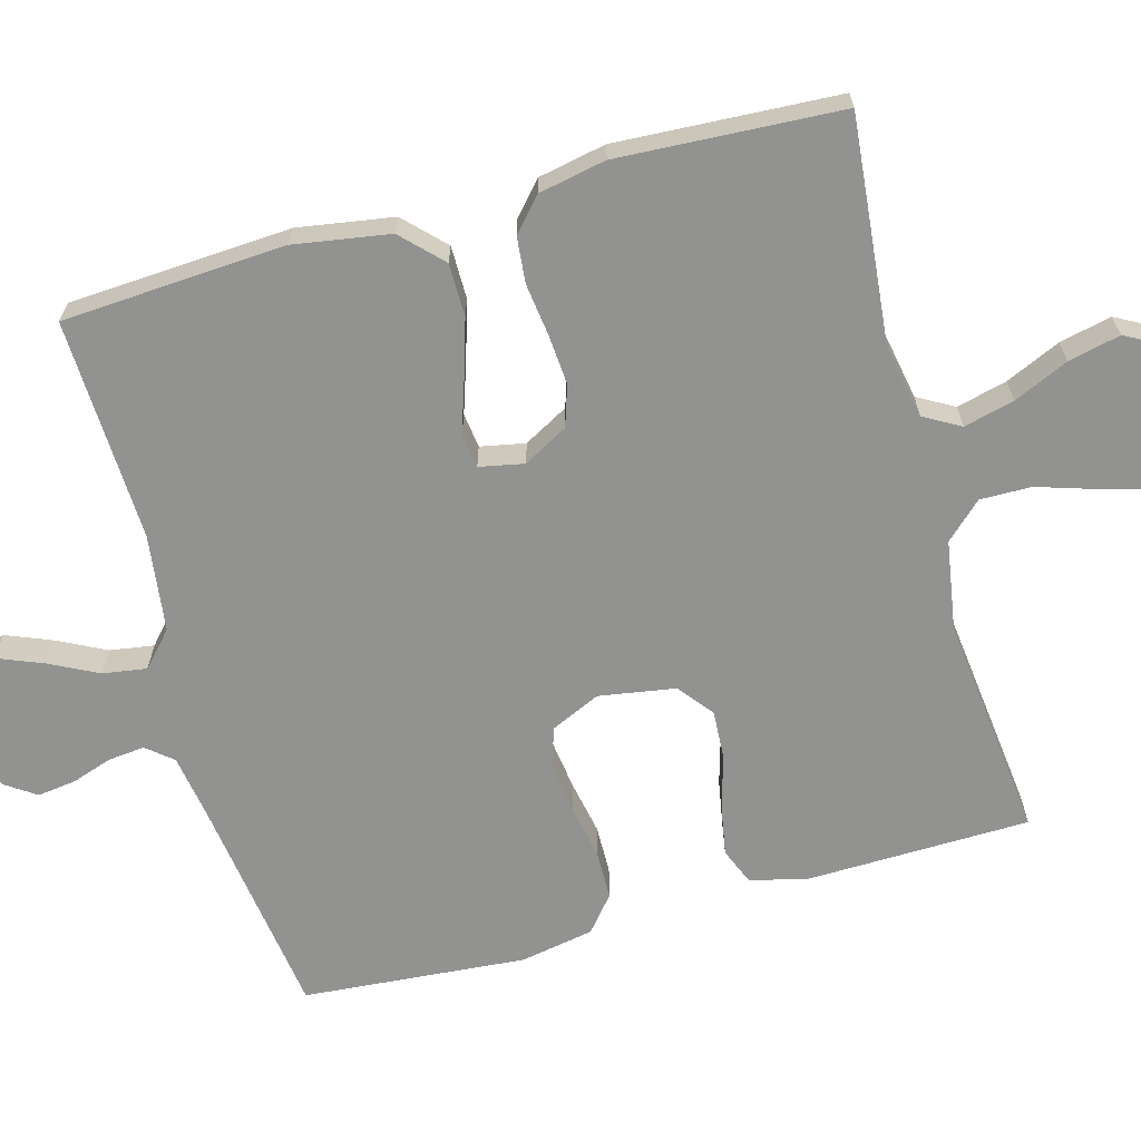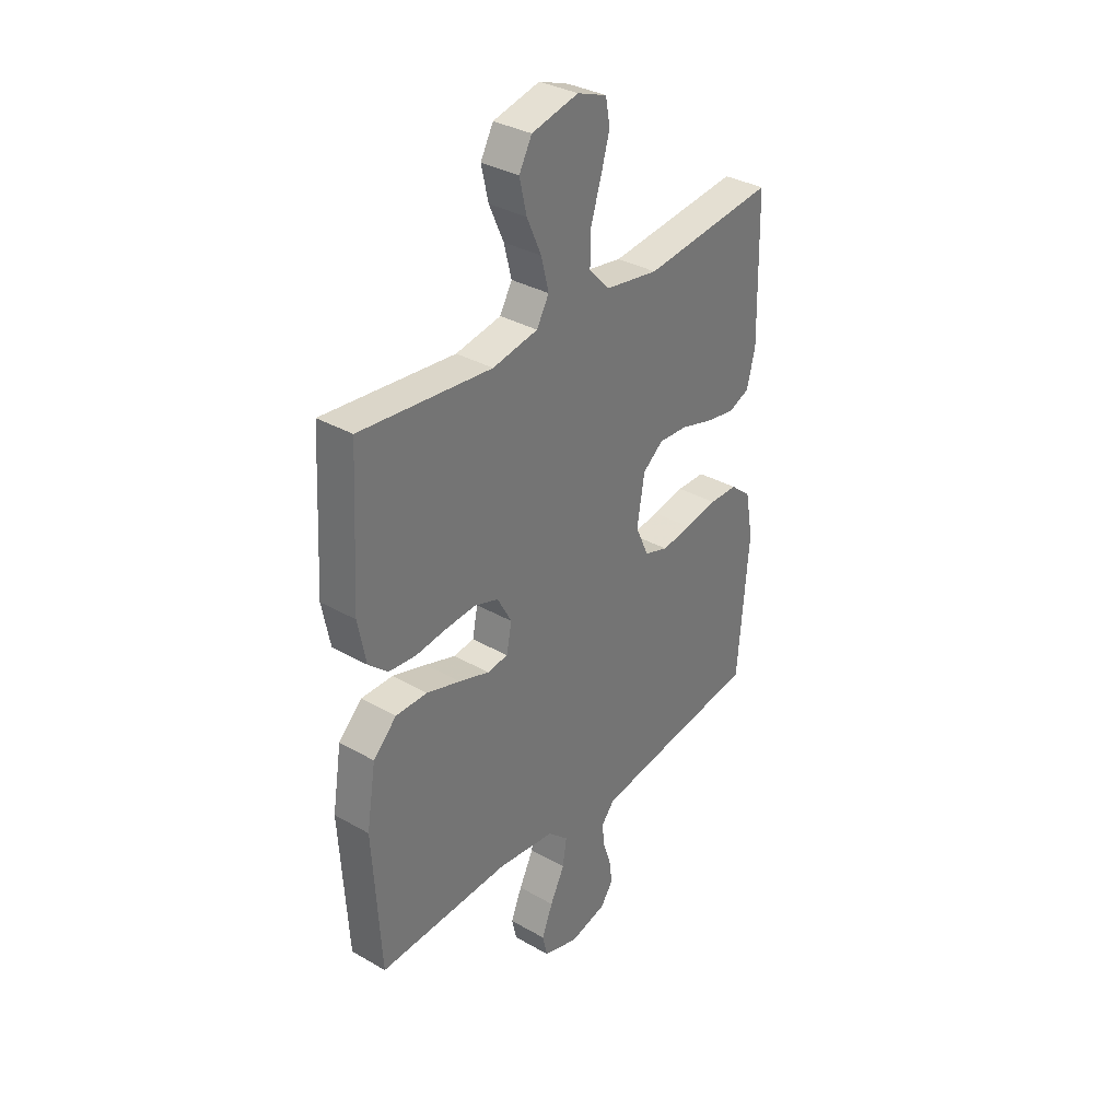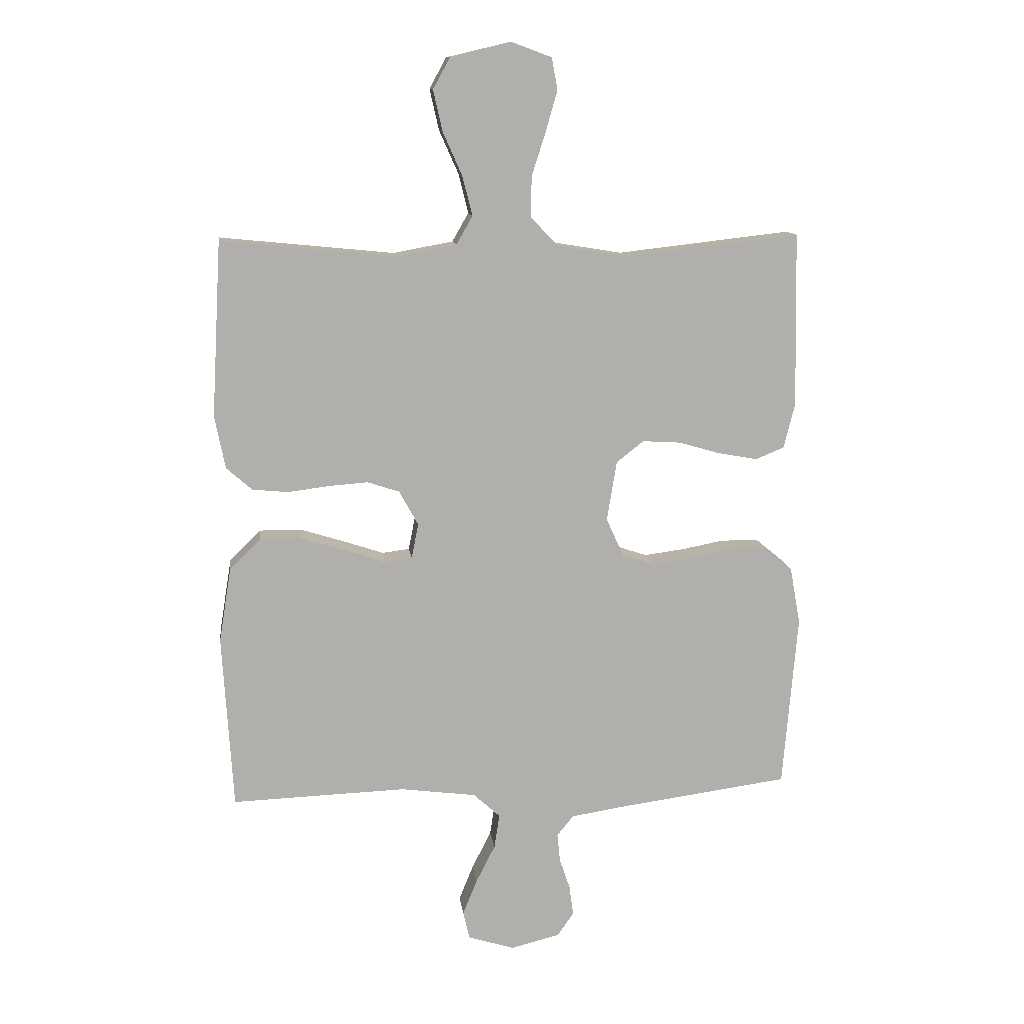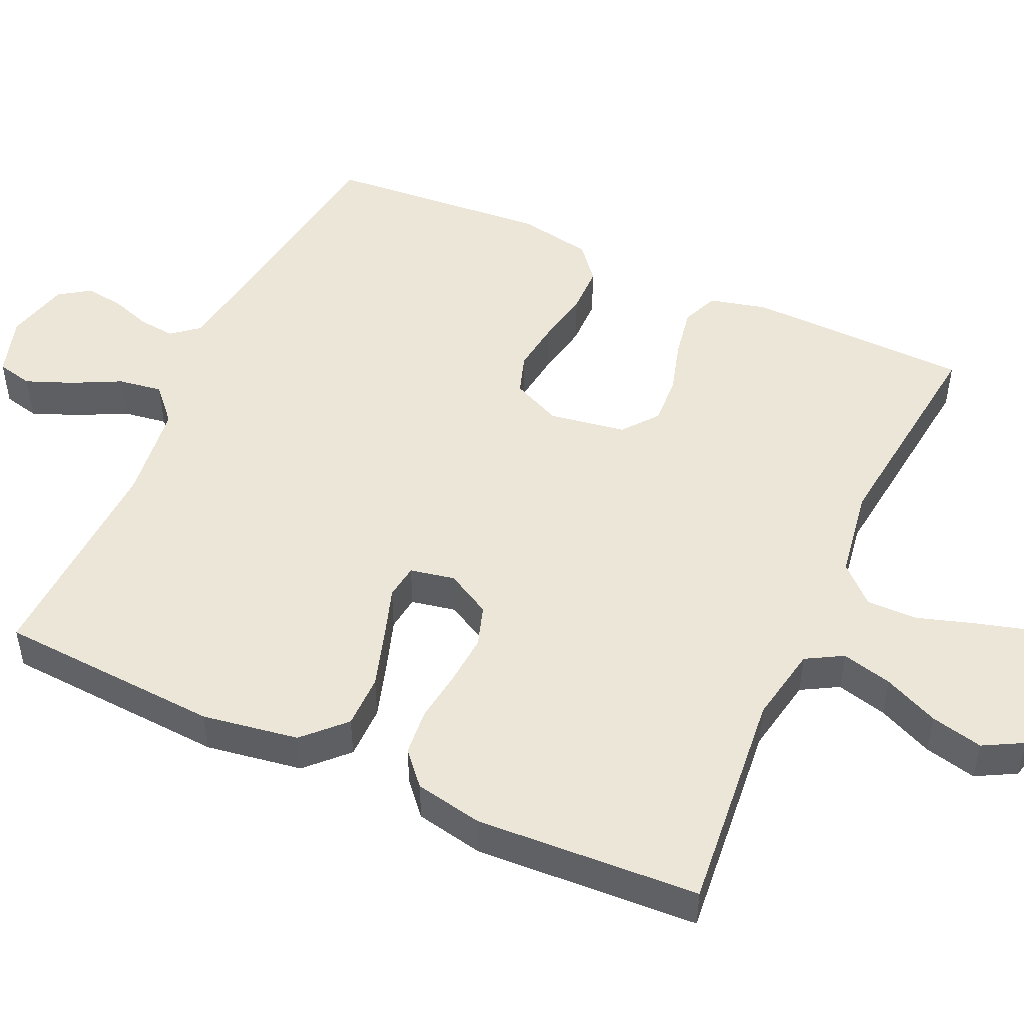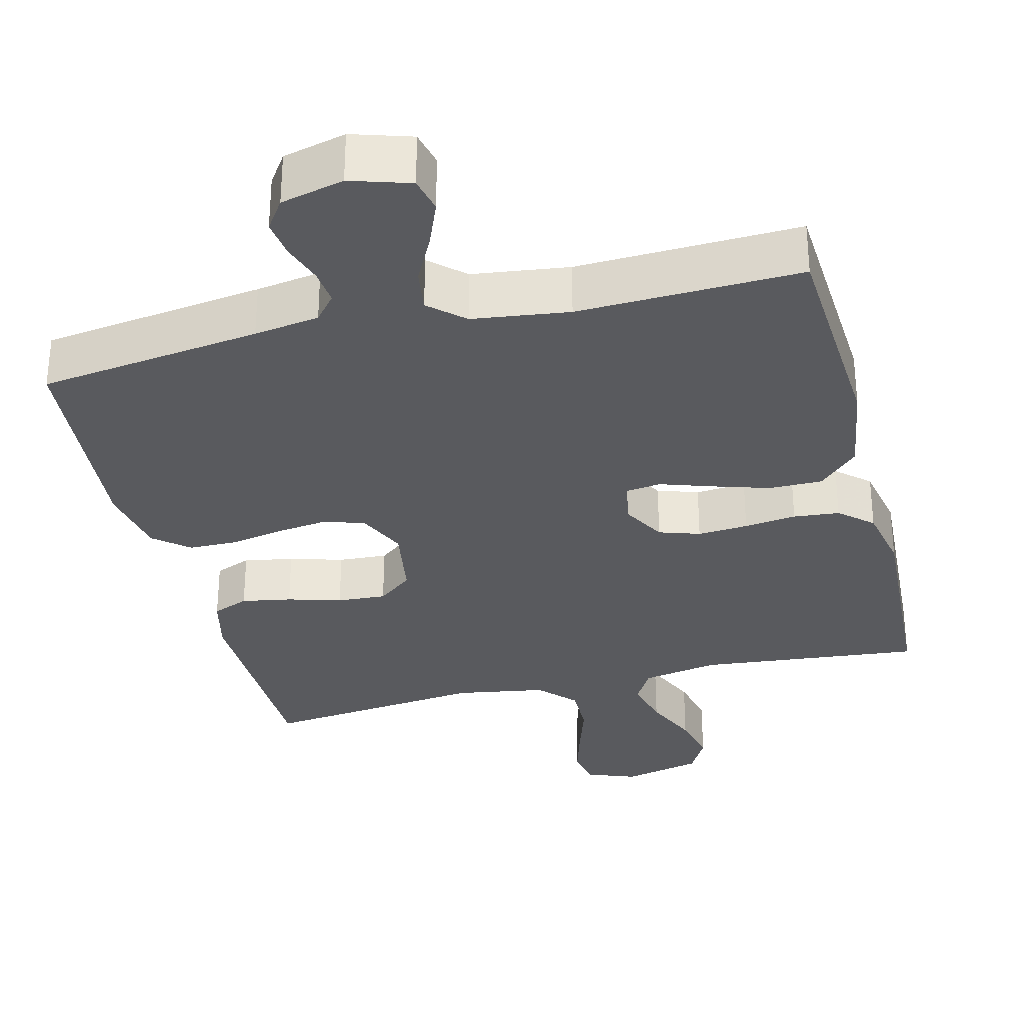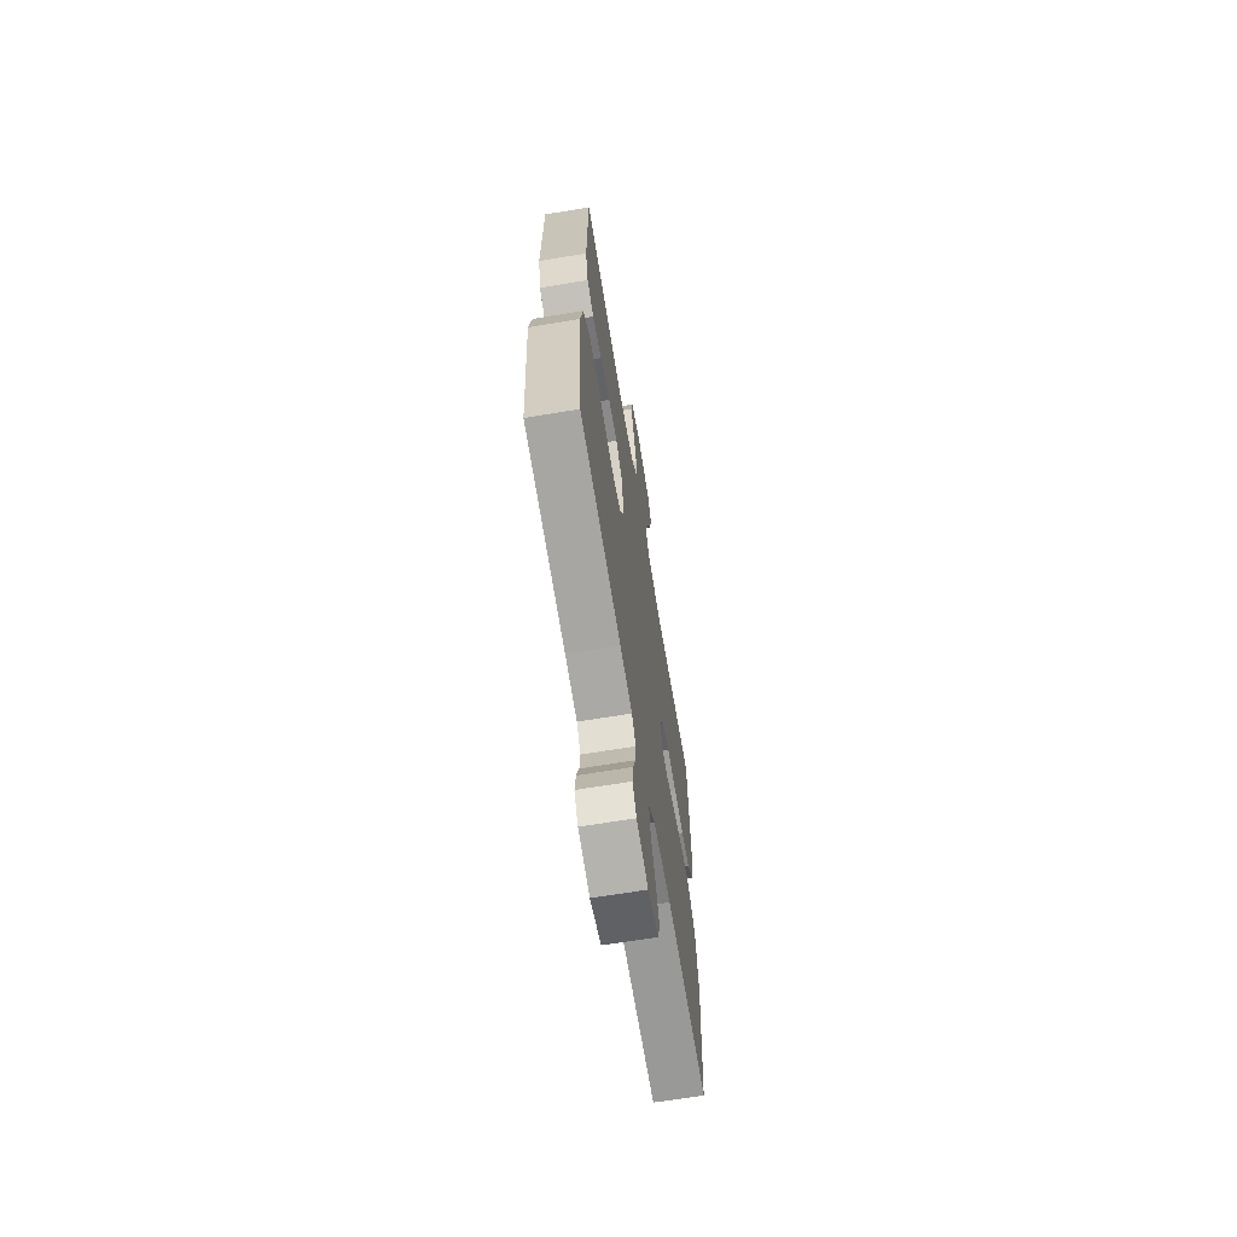
<metadata>
{"format":"obj","ext":"obj","renderer":"f3d","projection":"perspective","resolution":1024,"background":"white","views":[{"elev":-66.2,"azim":-74.5,"up":"+Y"},{"elev":34.0,"azim":-52.2,"up":"+Z"},{"elev":12.3,"azim":-7.0,"up":"+Z"},{"elev":49.4,"azim":-65.4,"up":"+Y"},{"elev":-31.6,"azim":-165.9,"up":"+Y"},{"elev":-66.8,"azim":99.4,"up":"+Z"}]}
</metadata>
<code>
v 0.5 0.07 -0.5
v 0.2 0.07 -0.541
v 0.112 0.07 -0.555
v 0.083 0.07 -0.59
v 0.088 0.07 -0.639
v 0.106 0.07 -0.693
v 0.113 0.07 -0.745
v 0.085 0.07 -0.786
v 0 0.07 -0.807
v -0.08 0.07 -0.782
v -0.091 0.07 -0.734
v -0.066 0.07 -0.672
v -0.033 0.07 -0.607
v -0.024 0.07 -0.548
v -0.07 0.07 -0.506
v -0.2 0.07 -0.489
v -0.5 0.07 -0.5
v -0.518 0.07 -0.2
v -0.497 0.07 -0.071
v -0.444 0.07 -0.019
v -0.372 0.07 -0.019
v -0.295 0.07 -0.043
v -0.226 0.07 -0.066
v -0.179 0.07 -0.06
v -0.167 0.07 0
v -0.2 0.07 0.06
v -0.255 0.07 0.078
v -0.323 0.07 0.073
v -0.393 0.07 0.064
v -0.455 0.07 0.07
v -0.499 0.07 0.109
v -0.517 0.07 0.2
v -0.5 0.07 0.5
v -0.2 0.07 0.47
v -0.097 0.07 0.489
v -0.069 0.07 0.538
v -0.086 0.07 0.606
v -0.119 0.07 0.68
v -0.135 0.07 0.75
v -0.106 0.07 0.803
v 0 0.07 0.828
v 0.067 0.07 0.803
v 0.077 0.07 0.749
v 0.057 0.07 0.679
v 0.033 0.07 0.604
v 0.032 0.07 0.535
v 0.078 0.07 0.486
v 0.2 0.07 0.466
v 0.5 0.07 0.5
v 0.506 0.07 0.2
v 0.487 0.07 0.123
v 0.438 0.07 0.103
v 0.371 0.07 0.115
v 0.299 0.07 0.136
v 0.233 0.07 0.14
v 0.186 0.07 0.103
v 0.169 0.07 0
v 0.199 0.07 -0.066
v 0.253 0.07 -0.084
v 0.322 0.07 -0.075
v 0.395 0.07 -0.061
v 0.46 0.07 -0.062
v 0.507 0.07 -0.101
v 0.525 0.07 -0.2
v 0.5 0 -0.5
v 0.2 0 -0.541
v 0.112 0 -0.555
v 0.083 0 -0.59
v 0.088 0 -0.639
v 0.106 0 -0.693
v 0.113 0 -0.745
v 0.085 0 -0.786
v 0 0 -0.807
v -0.08 0 -0.782
v -0.091 0 -0.734
v -0.066 0 -0.672
v -0.033 0 -0.607
v -0.024 0 -0.548
v -0.07 0 -0.506
v -0.2 0 -0.489
v -0.5 0 -0.5
v -0.518 0 -0.2
v -0.497 0 -0.071
v -0.444 0 -0.019
v -0.372 0 -0.019
v -0.295 0 -0.043
v -0.226 0 -0.066
v -0.179 0 -0.06
v -0.167 0 0
v -0.2 0 0.06
v -0.255 0 0.078
v -0.323 0 0.073
v -0.393 0 0.064
v -0.455 0 0.07
v -0.499 0 0.109
v -0.517 0 0.2
v -0.5 0 0.5
v -0.2 0 0.47
v -0.097 0 0.489
v -0.069 0 0.538
v -0.086 0 0.606
v -0.119 0 0.68
v -0.135 0 0.75
v -0.106 0 0.803
v 0 0 0.828
v 0.067 0 0.803
v 0.077 0 0.749
v 0.057 0 0.679
v 0.033 0 0.604
v 0.032 0 0.535
v 0.078 0 0.486
v 0.2 0 0.466
v 0.5 0 0.5
v 0.506 0 0.2
v 0.487 0 0.123
v 0.438 0 0.103
v 0.371 0 0.115
v 0.299 0 0.136
v 0.233 0 0.14
v 0.186 0 0.103
v 0.169 0 0
v 0.199 0 -0.066
v 0.253 0 -0.084
v 0.322 0 -0.075
v 0.395 0 -0.061
v 0.46 0 -0.062
v 0.507 0 -0.101
v 0.525 0 -0.2
f 63 64 1 2
f 60 61 62 63
f 59 60 63 2
f 58 59 2 3
f 57 58 3 4
f 51 52 53 54
f 49 50 51 54
f 48 49 54 55
f 47 48 55 56
f 42 43 44 45
f 40 41 42 45
f 40 45 46
f 37 38 39 40
f 36 37 40 46
f 35 36 46 47
f 31 32 33 34
f 28 29 30 31
f 27 28 31 34
f 26 27 34 35
f 20 21 22 23
f 18 19 20 23
f 16 17 18 23
f 15 16 23 24
f 14 15 24 25
f 10 11 12 13
f 8 9 10 13
f 8 13 14
f 5 6 7 8
f 4 5 8 14
f 57 4 14 25
f 35 47 56 57
f 25 26 35 57
f 66 65 128 127
f 127 126 125 124
f 66 127 124 123
f 67 66 123 122
f 68 67 122 121
f 118 117 116 115
f 118 115 114 113
f 119 118 113 112
f 120 119 112 111
f 109 108 107 106
f 109 106 105 104
f 110 109 104
f 104 103 102 101
f 110 104 101 100
f 111 110 100 99
f 98 97 96 95
f 95 94 93 92
f 98 95 92 91
f 99 98 91 90
f 87 86 85 84
f 87 84 83 82
f 87 82 81 80
f 88 87 80 79
f 89 88 79 78
f 77 76 75 74
f 77 74 73 72
f 78 77 72
f 72 71 70 69
f 78 72 69 68
f 89 78 68 121
f 121 120 111 99
f 121 99 90 89
f 1 65 66 2
f 2 66 67 3
f 3 67 68 4
f 4 68 69 5
f 5 69 70 6
f 6 70 71 7
f 7 71 72 8
f 8 72 73 9
f 9 73 74 10
f 10 74 75 11
f 11 75 76 12
f 12 76 77 13
f 13 77 78 14
f 14 78 79 15
f 15 79 80 16
f 16 80 81 17
f 17 81 82 18
f 18 82 83 19
f 19 83 84 20
f 20 84 85 21
f 21 85 86 22
f 22 86 87 23
f 23 87 88 24
f 24 88 89 25
f 25 89 90 26
f 26 90 91 27
f 27 91 92 28
f 28 92 93 29
f 29 93 94 30
f 30 94 95 31
f 31 95 96 32
f 32 96 97 33
f 33 97 98 34
f 34 98 99 35
f 35 99 100 36
f 36 100 101 37
f 37 101 102 38
f 38 102 103 39
f 39 103 104 40
f 40 104 105 41
f 41 105 106 42
f 42 106 107 43
f 43 107 108 44
f 44 108 109 45
f 45 109 110 46
f 46 110 111 47
f 47 111 112 48
f 48 112 113 49
f 49 113 114 50
f 50 114 115 51
f 51 115 116 52
f 52 116 117 53
f 53 117 118 54
f 54 118 119 55
f 55 119 120 56
f 56 120 121 57
f 57 121 122 58
f 58 122 123 59
f 59 123 124 60
f 60 124 125 61
f 61 125 126 62
f 62 126 127 63
f 63 127 128 64
f 64 128 65 1

</code>
